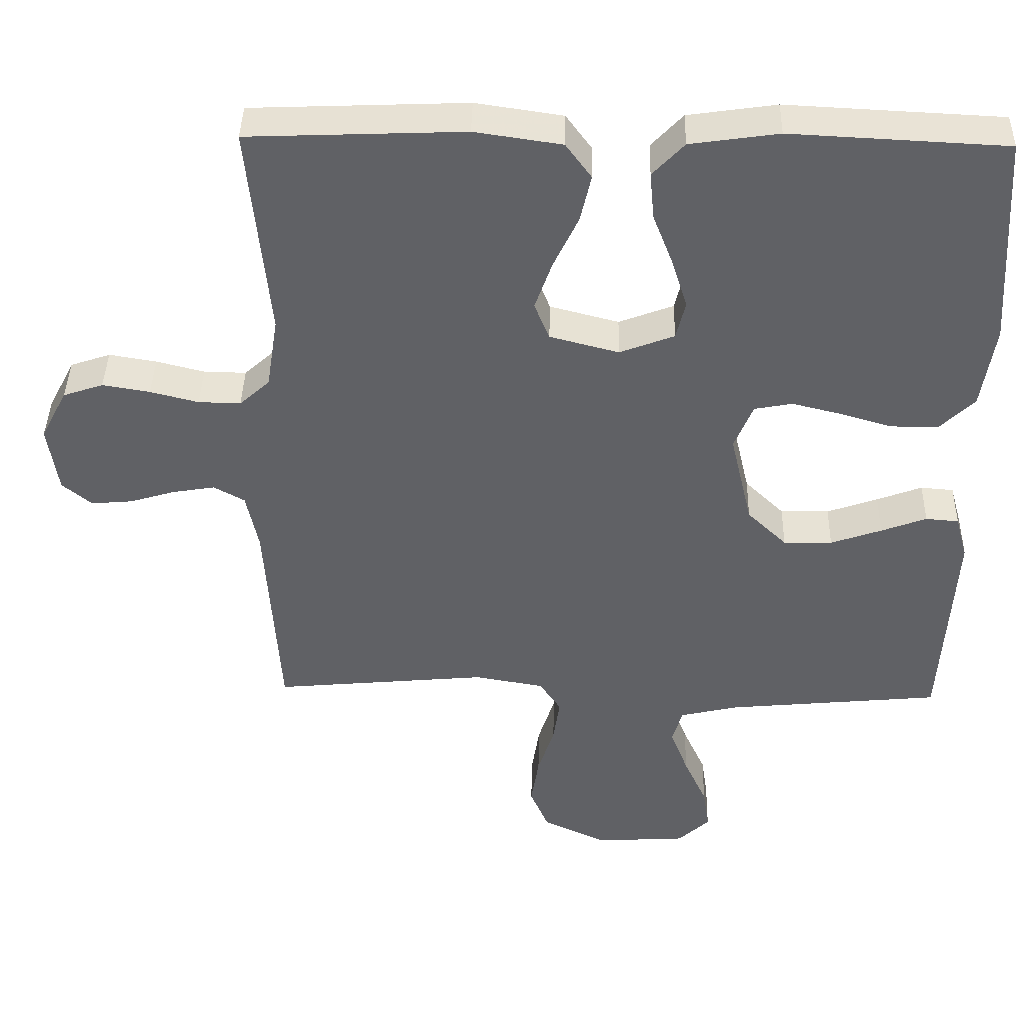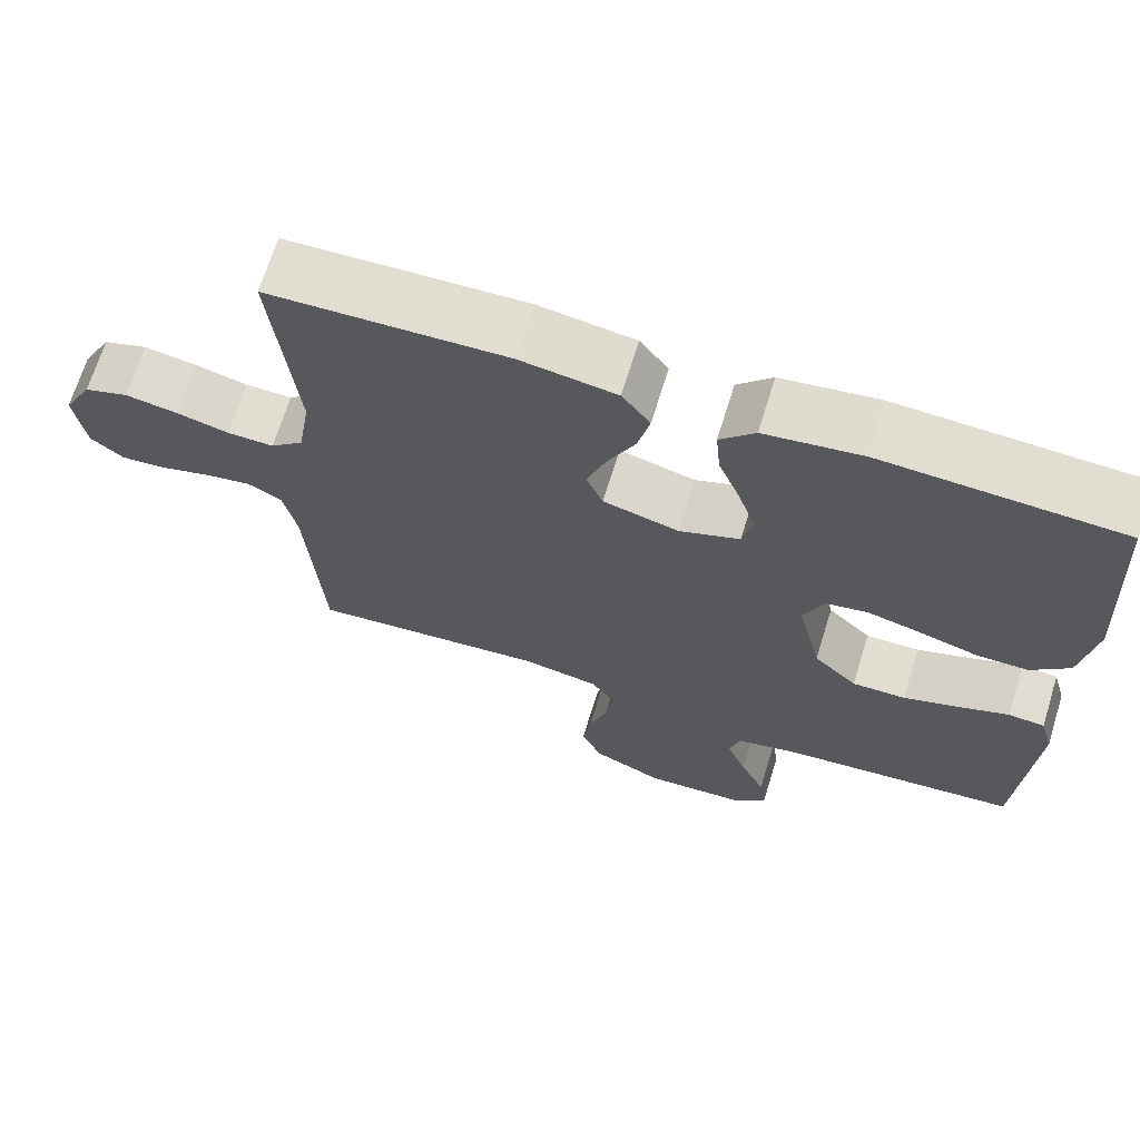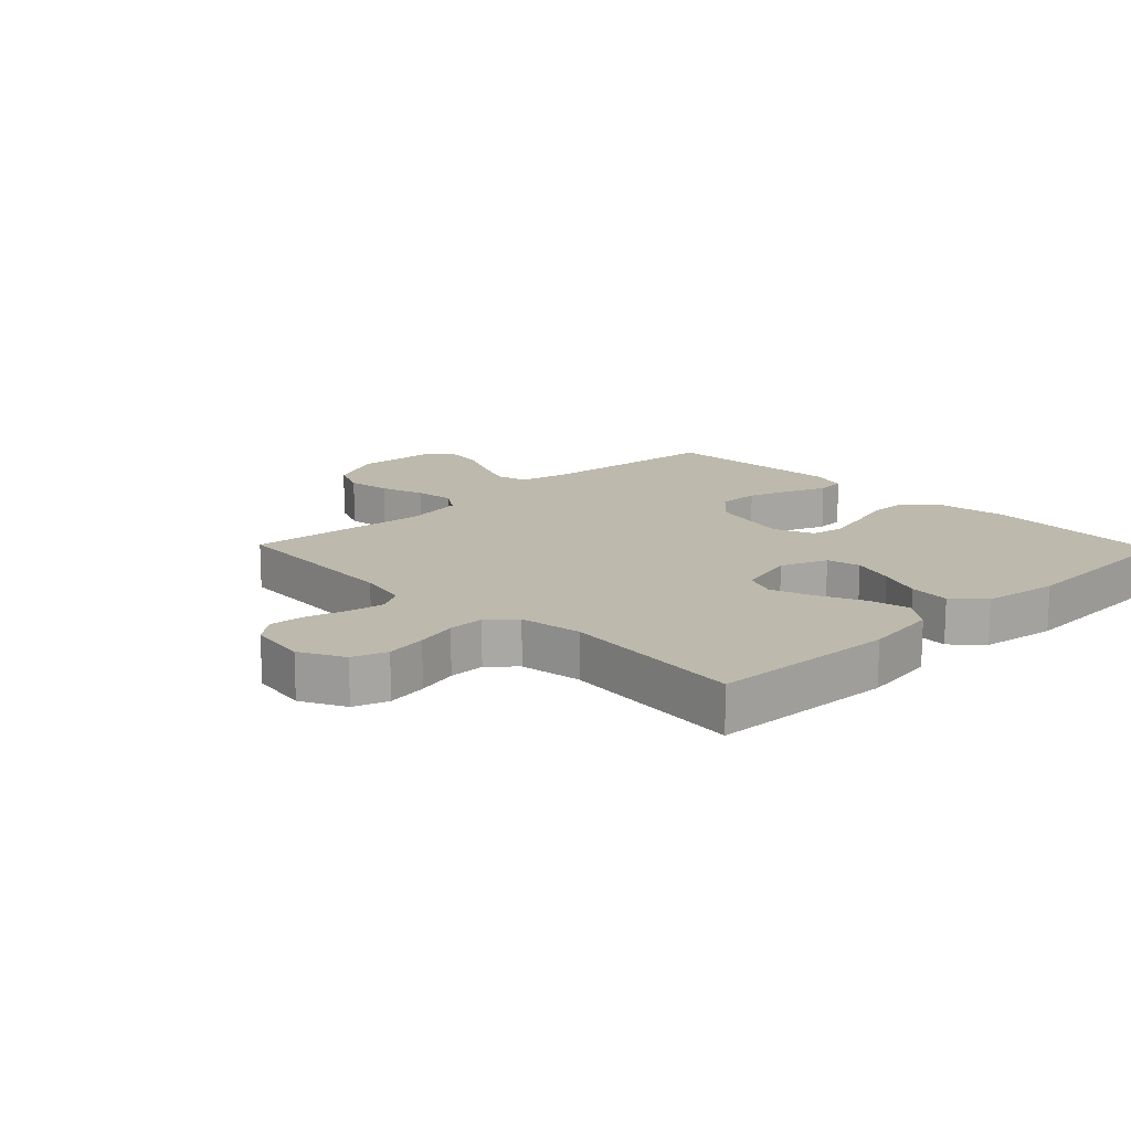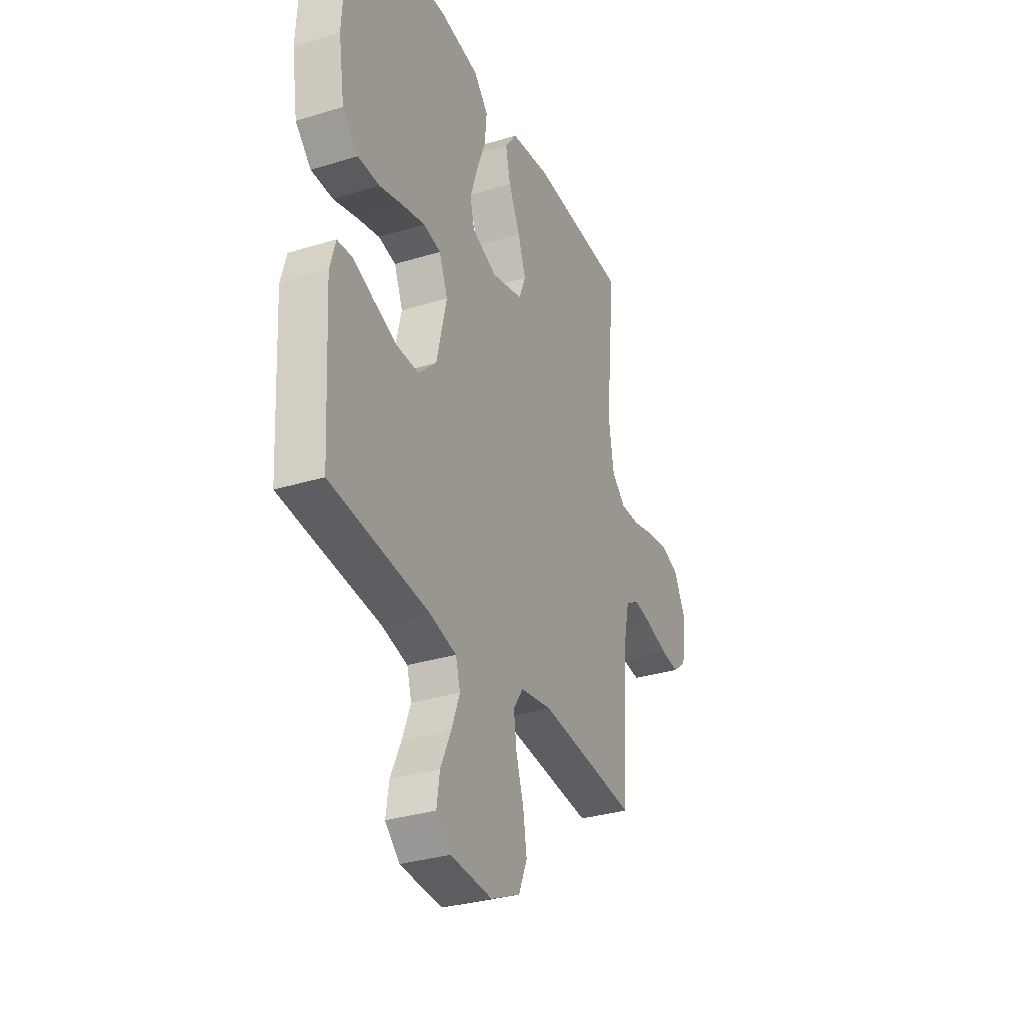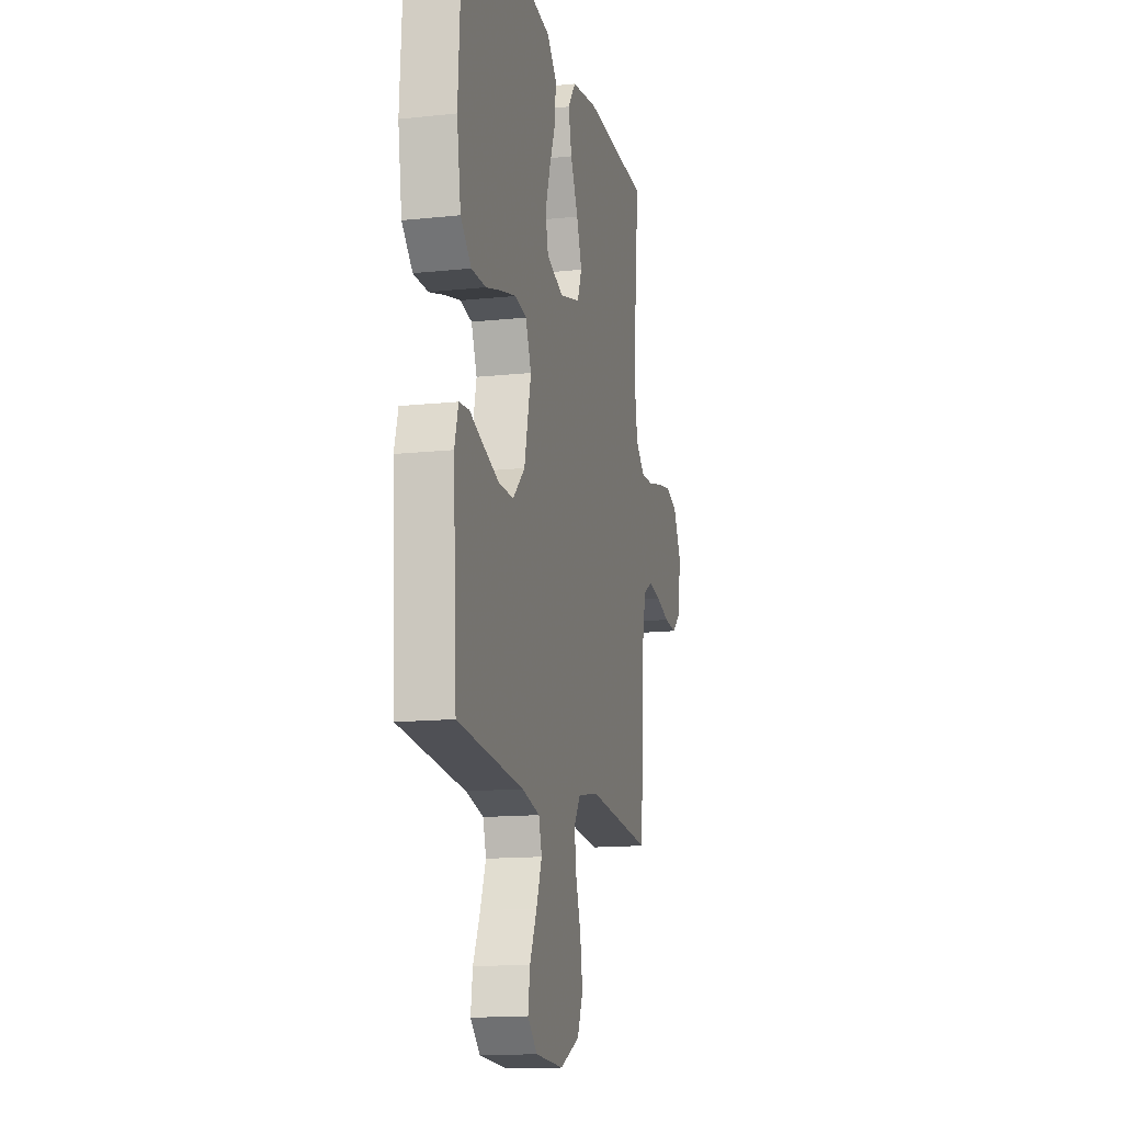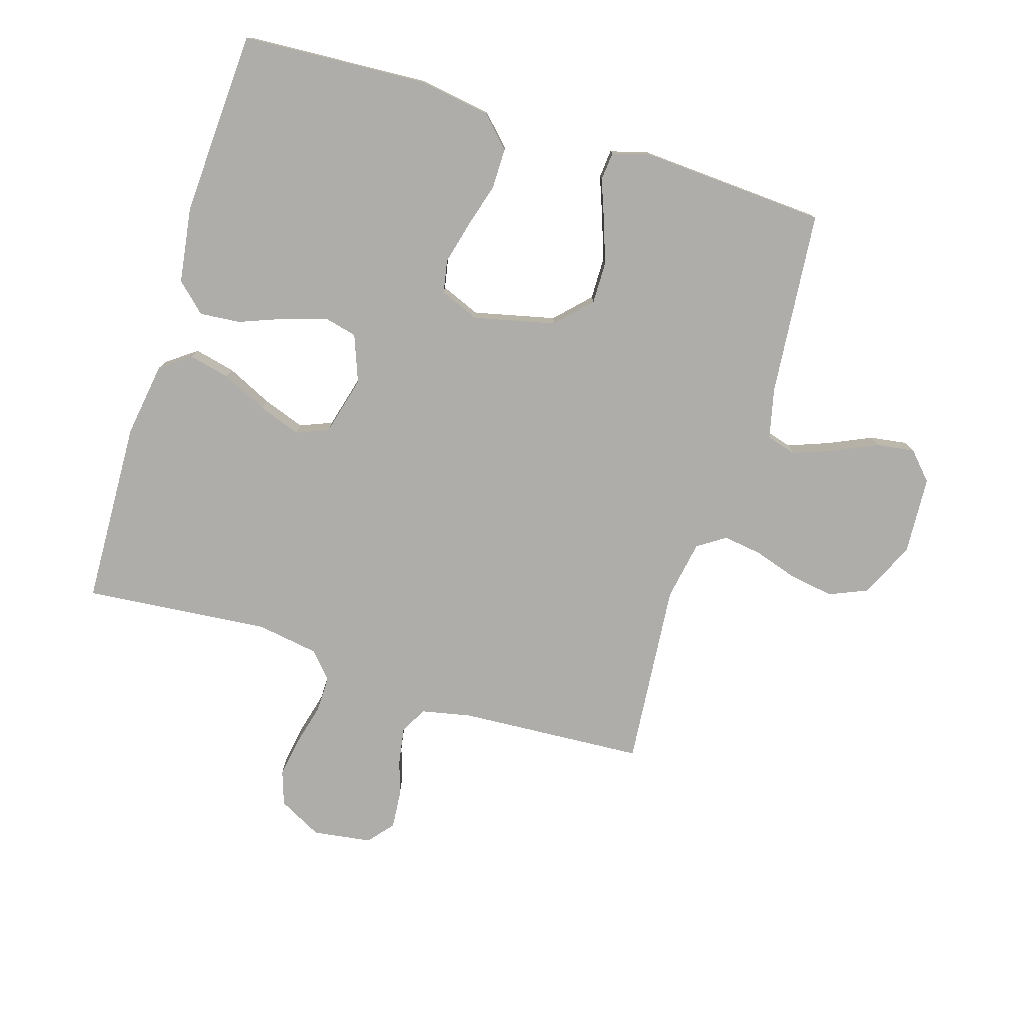
<metadata>
{"format":"obj","ext":"obj","renderer":"f3d","projection":"perspective","resolution":1024,"background":"white","views":[{"elev":40.9,"azim":1.3,"up":"+Z"},{"elev":68.5,"azim":17.2,"up":"+Z"},{"elev":15.0,"azim":-43.9,"up":"+Y"},{"elev":-32.3,"azim":113.2,"up":"+Z"},{"elev":-14.0,"azim":103.3,"up":"+Z"},{"elev":-77.3,"azim":72.7,"up":"+Y"}]}
</metadata>
<code>
v -0.5 0.07 0.5
v -0.2 0.07 0.512
v -0.079 0.07 0.494
v -0.043 0.07 0.445
v -0.058 0.07 0.379
v -0.093 0.07 0.305
v -0.117 0.07 0.237
v -0.096 0.07 0.185
v 0 0.07 0.16
v 0.076 0.07 0.189
v 0.089 0.07 0.243
v 0.067 0.07 0.312
v 0.039 0.07 0.384
v 0.033 0.07 0.45
v 0.077 0.07 0.497
v 0.2 0.07 0.515
v 0.5 0.07 0.5
v 0.518 0.07 0.2
v 0.5 0.07 0.083
v 0.452 0.07 0.036
v 0.386 0.07 0.036
v 0.314 0.07 0.057
v 0.245 0.07 0.074
v 0.192 0.07 0.064
v 0.166 0.07 0
v 0.197 0.07 -0.132
v 0.252 0.07 -0.185
v 0.32 0.07 -0.184
v 0.391 0.07 -0.159
v 0.454 0.07 -0.135
v 0.5 0.07 -0.139
v 0.517 0.07 -0.2
v 0.5 0.07 -0.5
v 0.2 0.07 -0.529
v 0.119 0.07 -0.548
v 0.105 0.07 -0.597
v 0.13 0.07 -0.663
v 0.162 0.07 -0.733
v 0.171 0.07 -0.794
v 0.127 0.07 -0.835
v 0 0.07 -0.843
v -0.09 0.07 -0.801
v -0.116 0.07 -0.74
v -0.105 0.07 -0.669
v -0.082 0.07 -0.597
v -0.073 0.07 -0.534
v -0.103 0.07 -0.489
v -0.2 0.07 -0.472
v -0.5 0.07 -0.5
v -0.519 0.07 -0.2
v -0.536 0.07 -0.119
v -0.579 0.07 -0.095
v -0.638 0.07 -0.105
v -0.701 0.07 -0.124
v -0.759 0.07 -0.129
v -0.8 0.07 -0.095
v -0.814 0.07 0
v -0.777 0.07 0.071
v -0.721 0.07 0.09
v -0.655 0.07 0.079
v -0.588 0.07 0.062
v -0.529 0.07 0.061
v -0.487 0.07 0.099
v -0.471 0.07 0.2
v -0.5 0 0.5
v -0.2 0 0.512
v -0.079 0 0.494
v -0.043 0 0.445
v -0.058 0 0.379
v -0.093 0 0.305
v -0.117 0 0.237
v -0.096 0 0.185
v 0 0 0.16
v 0.076 0 0.189
v 0.089 0 0.243
v 0.067 0 0.312
v 0.039 0 0.384
v 0.033 0 0.45
v 0.077 0 0.497
v 0.2 0 0.515
v 0.5 0 0.5
v 0.518 0 0.2
v 0.5 0 0.083
v 0.452 0 0.036
v 0.386 0 0.036
v 0.314 0 0.057
v 0.245 0 0.074
v 0.192 0 0.064
v 0.166 0 0
v 0.197 0 -0.132
v 0.252 0 -0.185
v 0.32 0 -0.184
v 0.391 0 -0.159
v 0.454 0 -0.135
v 0.5 0 -0.139
v 0.517 0 -0.2
v 0.5 0 -0.5
v 0.2 0 -0.529
v 0.119 0 -0.548
v 0.105 0 -0.597
v 0.13 0 -0.663
v 0.162 0 -0.733
v 0.171 0 -0.794
v 0.127 0 -0.835
v 0 0 -0.843
v -0.09 0 -0.801
v -0.116 0 -0.74
v -0.105 0 -0.669
v -0.082 0 -0.597
v -0.073 0 -0.534
v -0.103 0 -0.489
v -0.2 0 -0.472
v -0.5 0 -0.5
v -0.519 0 -0.2
v -0.536 0 -0.119
v -0.579 0 -0.095
v -0.638 0 -0.105
v -0.701 0 -0.124
v -0.759 0 -0.129
v -0.8 0 -0.095
v -0.814 0 0
v -0.777 0 0.071
v -0.721 0 0.09
v -0.655 0 0.079
v -0.588 0 0.062
v -0.529 0 0.061
v -0.487 0 0.099
v -0.471 0 0.2
f 58 59 60 61
f 56 57 58 61
f 56 61 62
f 53 54 55 56
f 52 53 56 62
f 51 52 62 63
f 48 49 50
f 47 48 50 51
f 42 43 44 45
f 42 45 46
f 41 42 46
f 40 41 46
f 37 38 39 40
f 36 37 40 46
f 35 36 46 47
f 31 32 33 34
f 29 30 31 34
f 28 29 34 35
f 27 28 35 47
f 19 20 21 22
f 19 22 23
f 18 19 23
f 17 18 23 24
f 15 16 17 24
f 12 13 14 15
f 11 12 15 24
f 3 4 5 6
f 3 6 7
f 64 1 2 3
f 63 64 3 7
f 26 27 47 51
f 25 26 51 63
f 10 11 24 25
f 9 10 25
f 8 9 25 63
f 7 8 63
f 125 124 123 122
f 125 122 121 120
f 126 125 120
f 120 119 118 117
f 126 120 117 116
f 127 126 116 115
f 114 113 112
f 115 114 112 111
f 109 108 107 106
f 110 109 106
f 110 106 105
f 110 105 104
f 104 103 102 101
f 110 104 101 100
f 111 110 100 99
f 98 97 96 95
f 98 95 94 93
f 99 98 93 92
f 111 99 92 91
f 86 85 84 83
f 87 86 83
f 87 83 82
f 88 87 82 81
f 88 81 80 79
f 79 78 77 76
f 88 79 76 75
f 70 69 68 67
f 71 70 67
f 67 66 65 128
f 71 67 128 127
f 115 111 91 90
f 127 115 90 89
f 89 88 75 74
f 89 74 73
f 127 89 73 72
f 127 72 71
f 1 65 66 2
f 2 66 67 3
f 3 67 68 4
f 4 68 69 5
f 5 69 70 6
f 6 70 71 7
f 7 71 72 8
f 8 72 73 9
f 9 73 74 10
f 10 74 75 11
f 11 75 76 12
f 12 76 77 13
f 13 77 78 14
f 14 78 79 15
f 15 79 80 16
f 16 80 81 17
f 17 81 82 18
f 18 82 83 19
f 19 83 84 20
f 20 84 85 21
f 21 85 86 22
f 22 86 87 23
f 23 87 88 24
f 24 88 89 25
f 25 89 90 26
f 26 90 91 27
f 27 91 92 28
f 28 92 93 29
f 29 93 94 30
f 30 94 95 31
f 31 95 96 32
f 32 96 97 33
f 33 97 98 34
f 34 98 99 35
f 35 99 100 36
f 36 100 101 37
f 37 101 102 38
f 38 102 103 39
f 39 103 104 40
f 40 104 105 41
f 41 105 106 42
f 42 106 107 43
f 43 107 108 44
f 44 108 109 45
f 45 109 110 46
f 46 110 111 47
f 47 111 112 48
f 48 112 113 49
f 49 113 114 50
f 50 114 115 51
f 51 115 116 52
f 52 116 117 53
f 53 117 118 54
f 54 118 119 55
f 55 119 120 56
f 56 120 121 57
f 57 121 122 58
f 58 122 123 59
f 59 123 124 60
f 60 124 125 61
f 61 125 126 62
f 62 126 127 63
f 63 127 128 64
f 64 128 65 1

</code>
